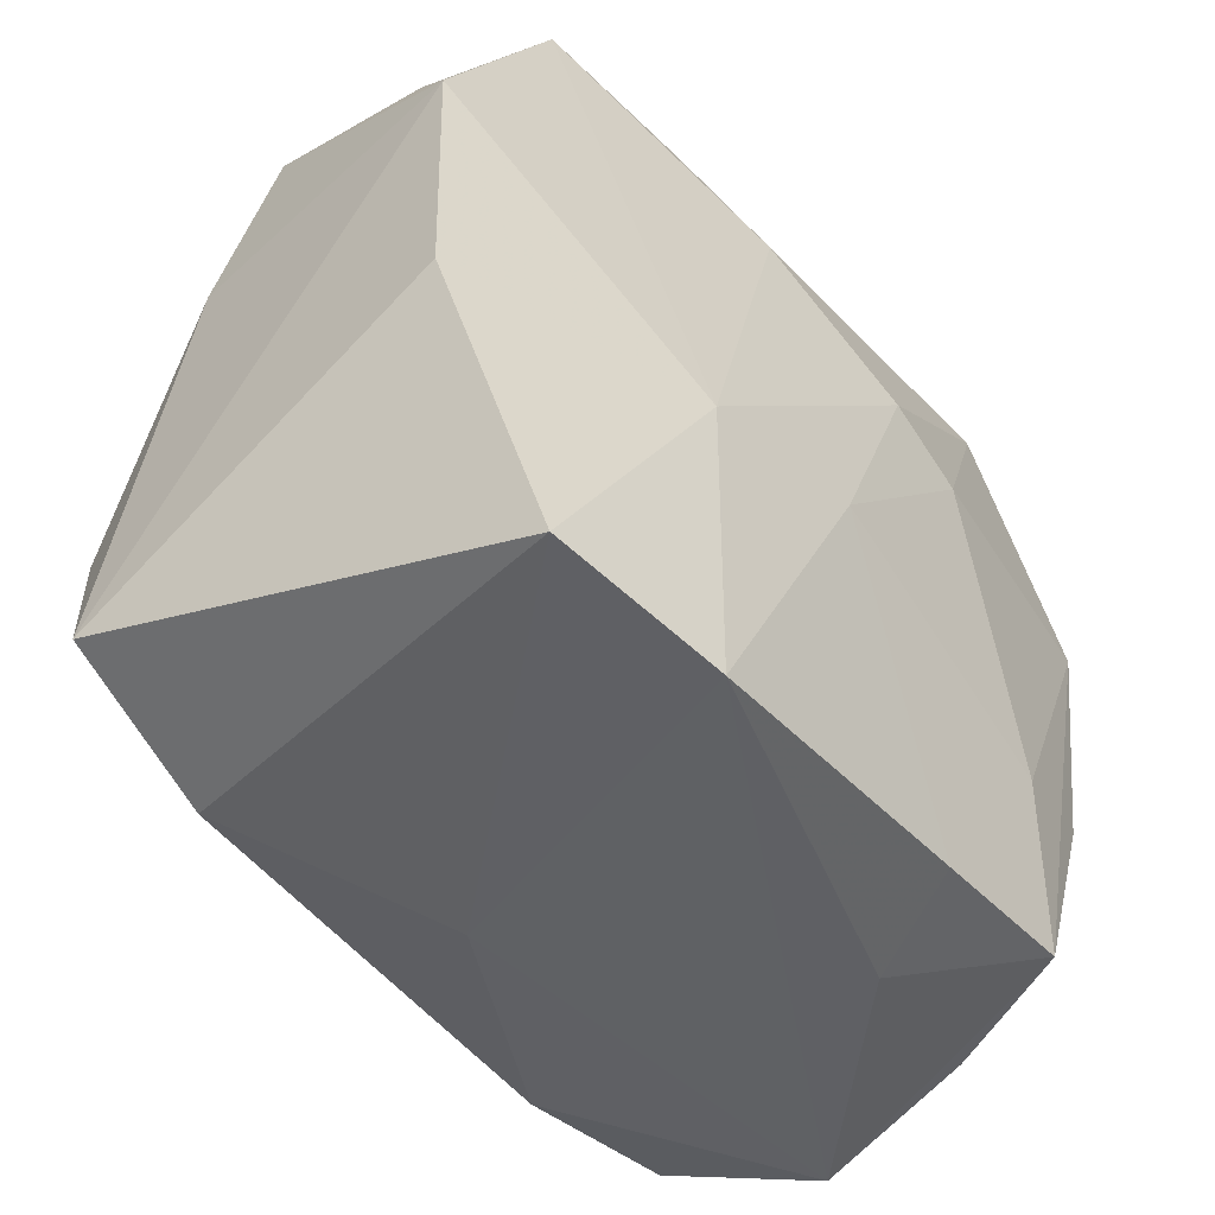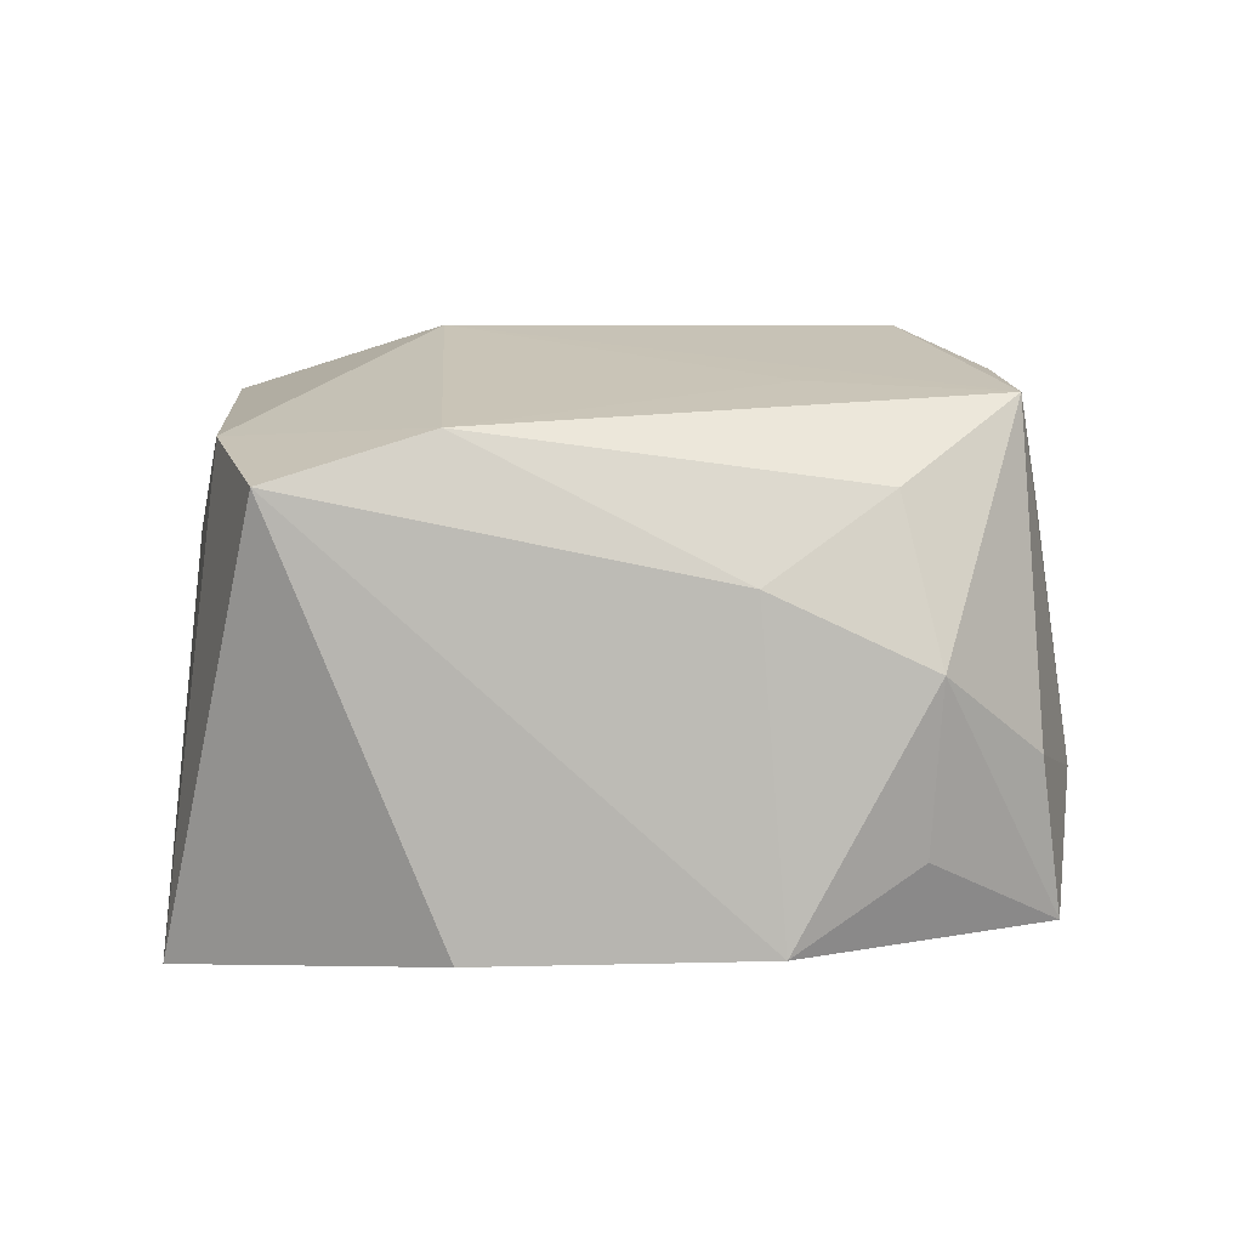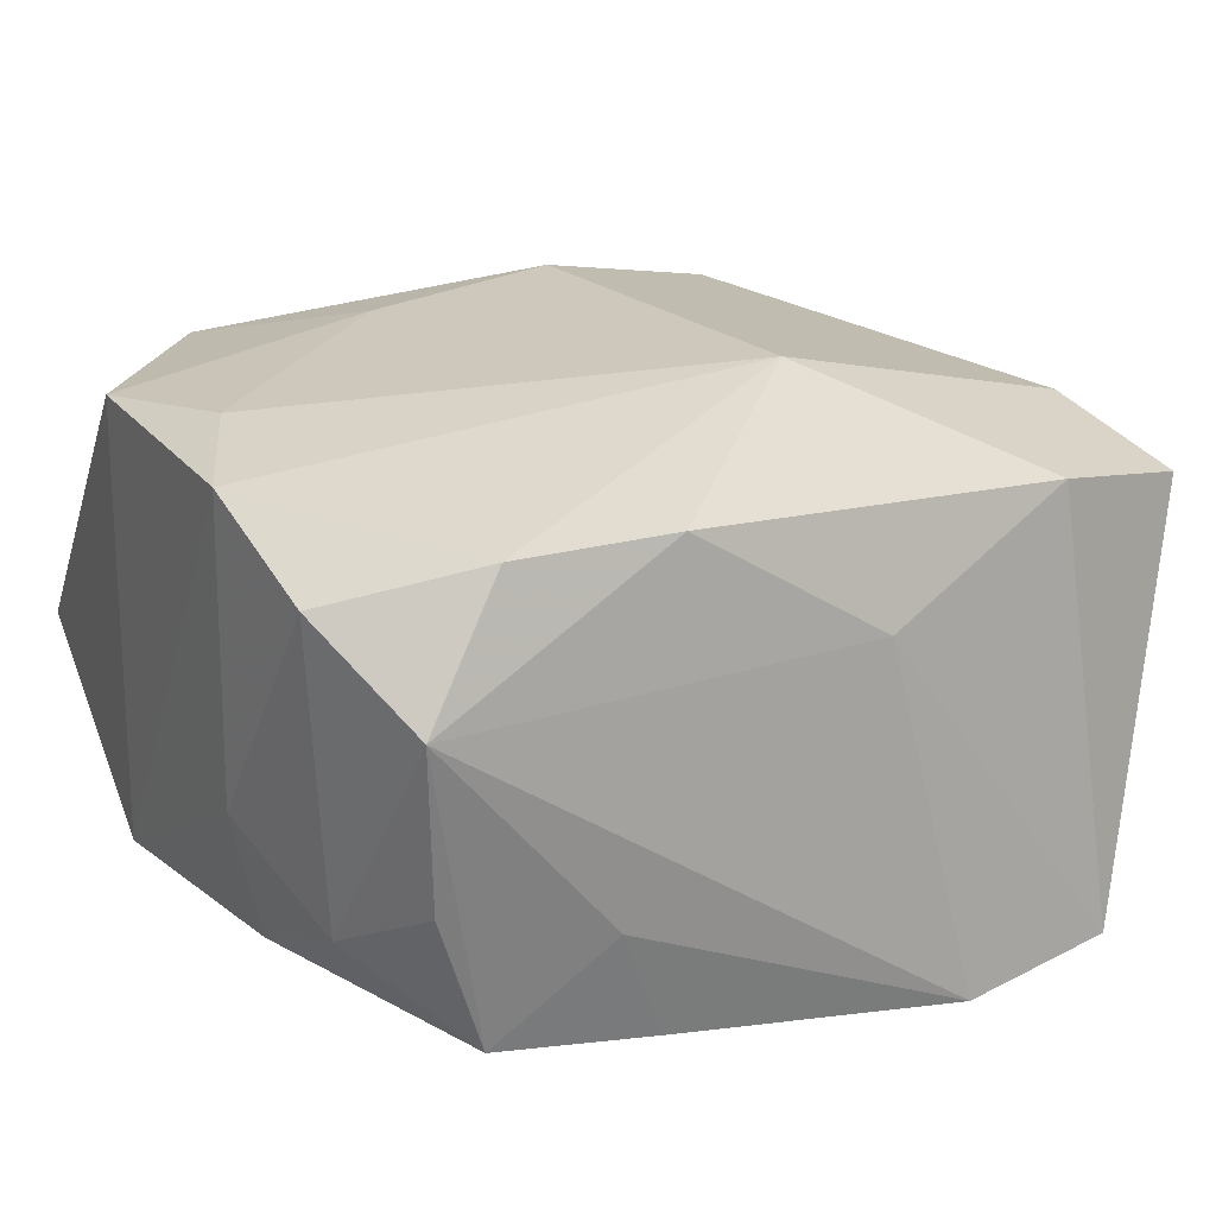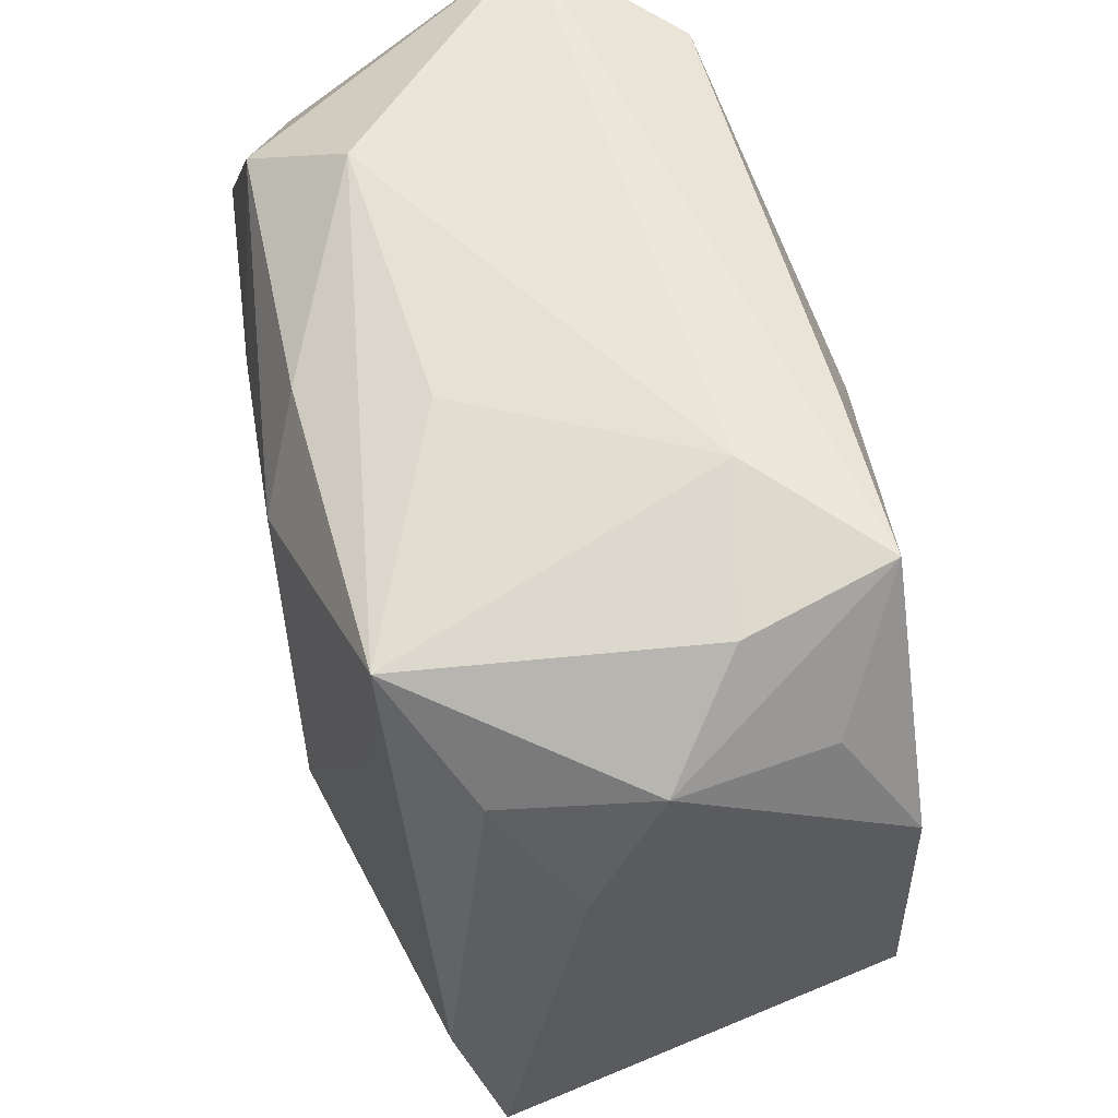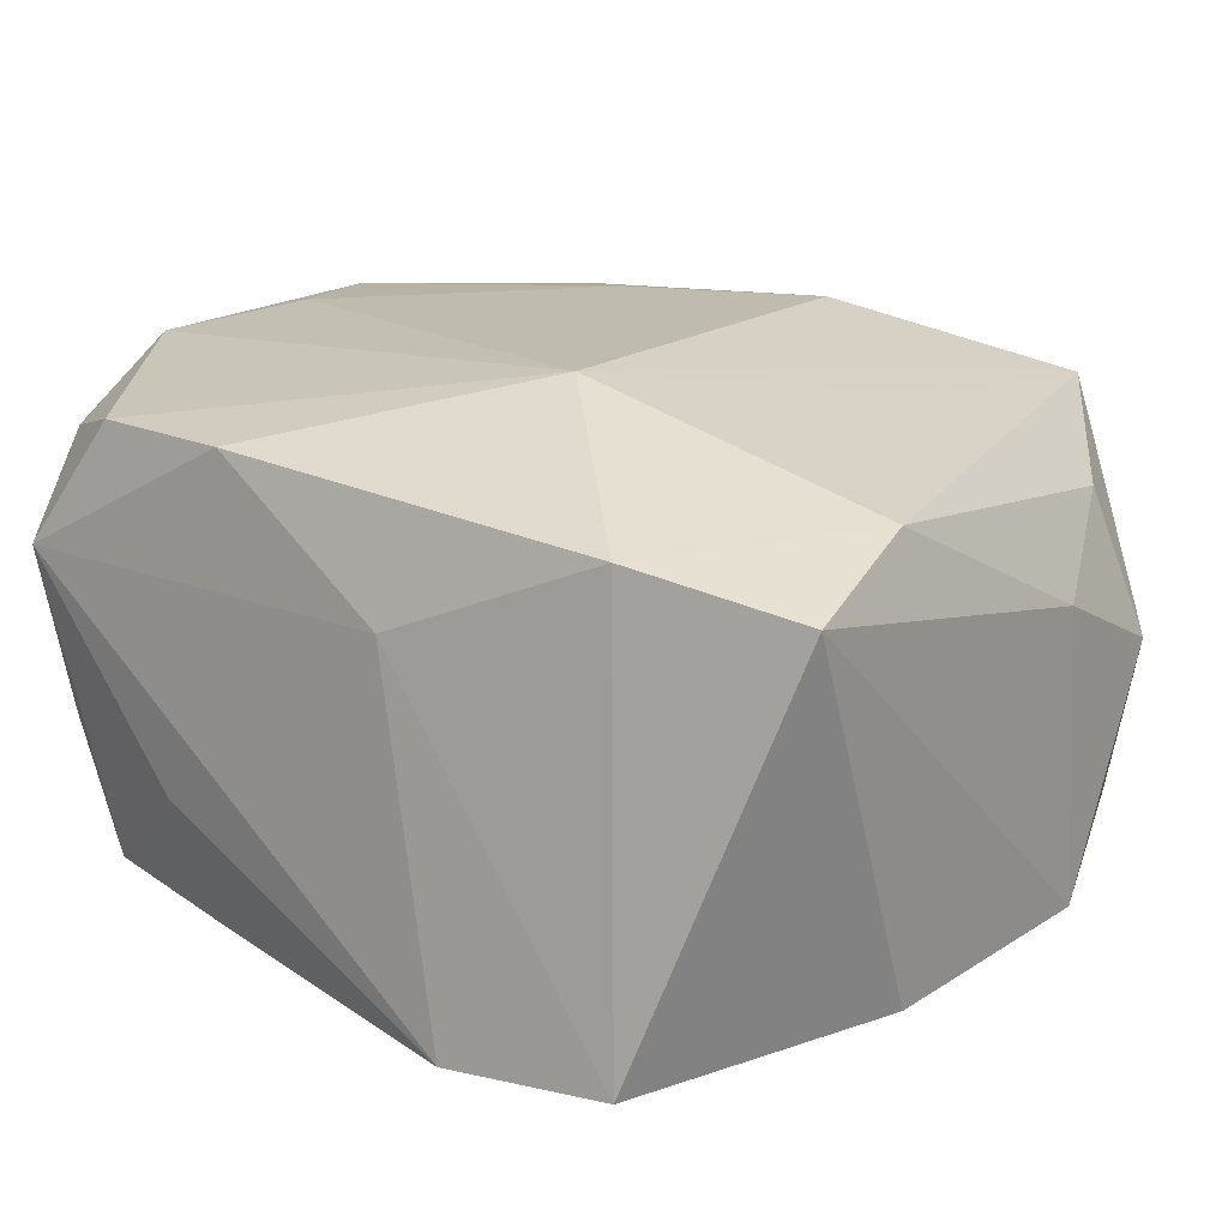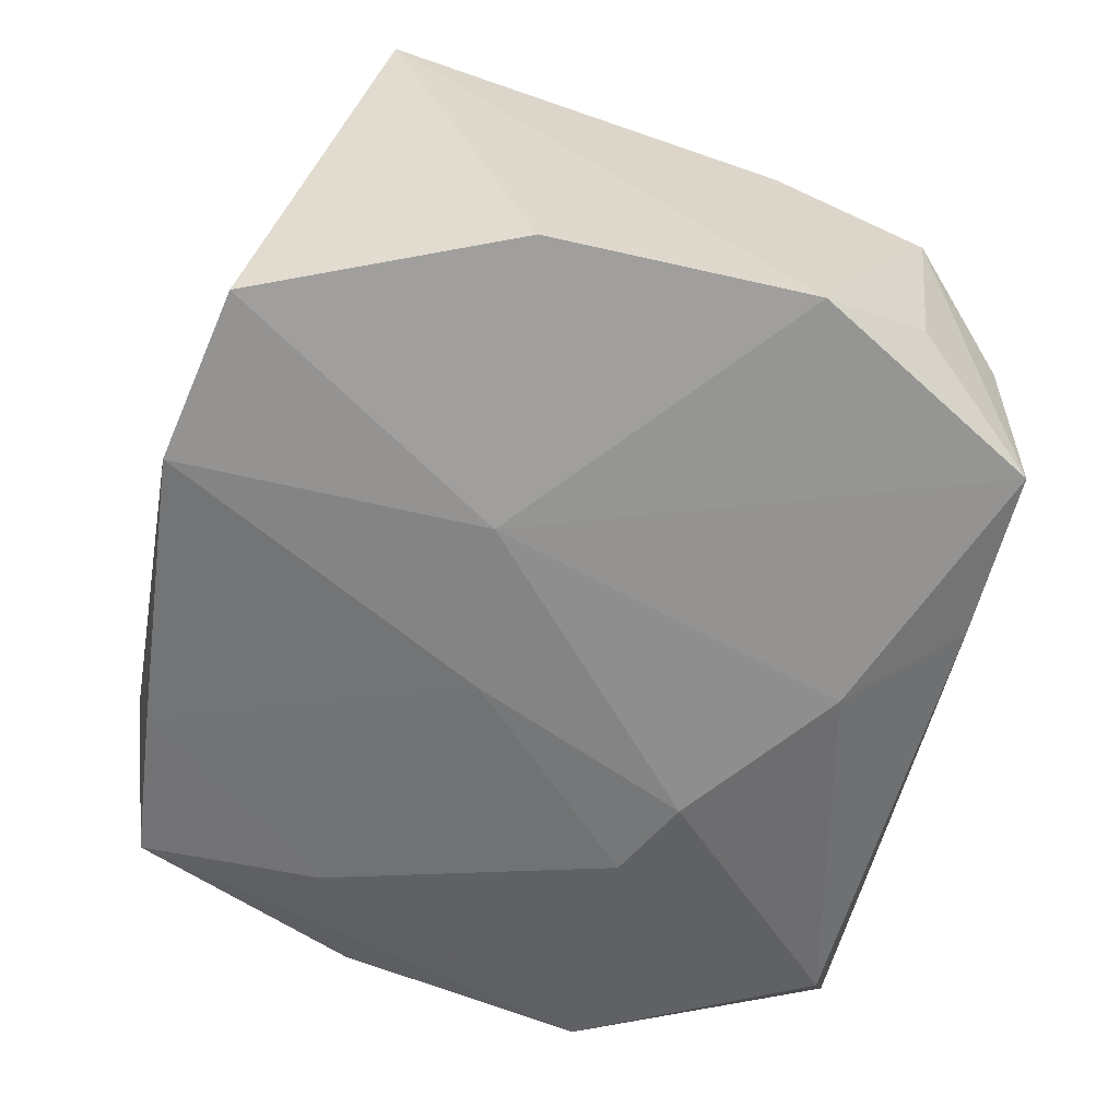
<metadata>
{"format":"obj","ext":"obj","renderer":"f3d","projection":"perspective","resolution":1024,"background":"white","views":[{"elev":-48.3,"azim":134.1,"up":"+Y"},{"elev":5.9,"azim":91.0,"up":"+Z"},{"elev":21.0,"azim":-28.1,"up":"+Z"},{"elev":56.4,"azim":77.5,"up":"+Y"},{"elev":18.0,"azim":40.5,"up":"+Z"},{"elev":-62.0,"azim":76.1,"up":"+Z"}]}
</metadata>
<code>
v -0.02794 -0.001533 0.01936
v -0.008647 -0.02778 0.01633
v -0.02048 -0.02706 0.01615
v -0.02192 -0.02659 -0.01601
v 0.02321 0.0278 -0.01605
v 0.02274 0.02499 0.01672
v -0.01279 0.007936 -0.01948
v -0.01361 -0.02909 -0.008687
v 0.007709 -0.01162 0.02089
v 0.02487 -0.02798 -0.01869
v 0.02601 0.02626 -0.005239
v -0.01482 0.02947 0.01123
v -0.01006 -0.02788 -0.01732
v 0.0291 0.01707 0.0112
v 0.004386 0.01985 -0.0187
v 0.0328 -0.009227 -0.01701
v 0.03289 0.01044 -0.01651
v -0.02534 -0.02718 -0.005708
v 0.01219 -0.03011 -0.01964
v -0.0323 0.009355 -0.01448
v -0.0323 -0.01168 0.01802
v -0.0323 0.008483 0.01858
v 0.02188 -0.02465 0.01394
v 0.0322 0.01962 0.0003516
v -0.02086 0.02399 0.01769
v -0.02321 0.02673 -0.01453
v 0.005503 0.01845 0.02089
v 0.03412 -0.02071 0.01146
v 0.0302 0.01895 -0.01113
v -0.0206 -0.01312 -0.0172
v -0.03188 -0.009758 -0.004408
v 0.01479 0.02938 -0.007675
v 0.000176 -0.005617 -0.0202
v 0.03196 -0.009823 0.01481
v -0.01059 0.0147 0.02017
v 0.01275 -0.007353 -0.02035
v -0.006482 0.01086 -0.02017
v -0.0265 -0.02918 0.006766
v 0.00546 0.02827 0.009426
v -0.03076 -0.02118 0.01299
v -0.02971 -0.009465 -0.01405
v -0.0306 0.03032 -0.004605
v -0.02854 -0.01854 -0.01039
v 0.02085 0.01149 0.01738
v 0.006 -0.02835 0.007101
v 0.0007832 0.02551 0.01789
v 0.03298 0.00871 0.005474
v 0.01033 0.02775 -0.01577
v -0.02982 0.01756 0.01374
f 17 36 5
f 19 36 10
f 23 10 28
f 44 6 9
f 37 7 26
f 32 5 42
f 33 7 37
f 33 36 19
f 37 36 33
f 17 28 16
f 28 10 16
f 16 36 17
f 16 10 36
f 45 38 19
f 19 10 45
f 10 23 45
f 14 24 6
f 17 5 29
f 29 24 17
f 5 24 29
f 6 24 11
f 11 24 5
f 11 32 6
f 5 32 11
f 21 3 9
f 42 25 12
f 12 32 42
f 42 22 49
f 49 25 42
f 22 25 49
f 6 12 46
f 46 12 25
f 27 46 25
f 9 6 27
f 6 46 27
f 37 26 15
f 15 36 37
f 15 5 36
f 19 38 8
f 38 4 8
f 13 33 19
f 19 8 13
f 13 8 4
f 7 33 30
f 30 13 4
f 33 13 30
f 2 45 23
f 2 23 9
f 9 3 2
f 2 3 38
f 38 45 2
f 34 14 6
f 6 44 34
f 34 44 9
f 9 23 34
f 34 23 28
f 38 3 40
f 3 21 40
f 1 21 9
f 22 21 1
f 9 27 1
f 6 32 39
f 39 12 6
f 32 12 39
f 35 25 22
f 35 27 25
f 22 1 35
f 35 1 27
f 5 15 48
f 48 15 26
f 42 5 48
f 48 26 42
f 42 26 20
f 20 26 7
f 20 22 42
f 20 21 22
f 7 30 20
f 4 41 20
f 20 30 4
f 43 41 4
f 38 40 43
f 24 14 47
f 14 34 47
f 47 34 28
f 47 28 17
f 17 24 47
f 31 40 21
f 21 20 31
f 31 20 41
f 41 43 31
f 31 43 40
f 18 4 38
f 38 43 18
f 18 43 4

</code>
